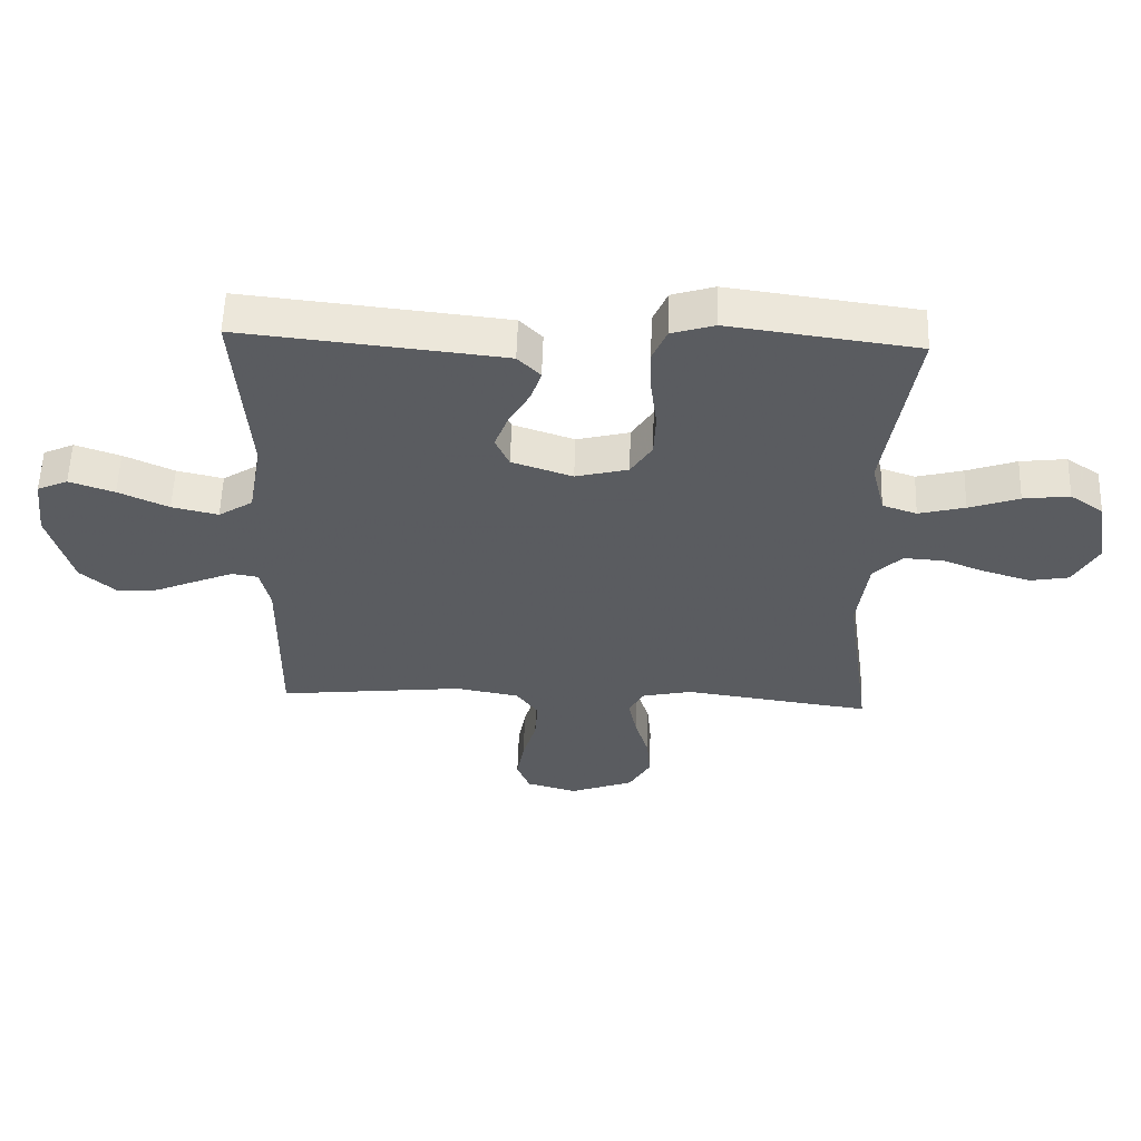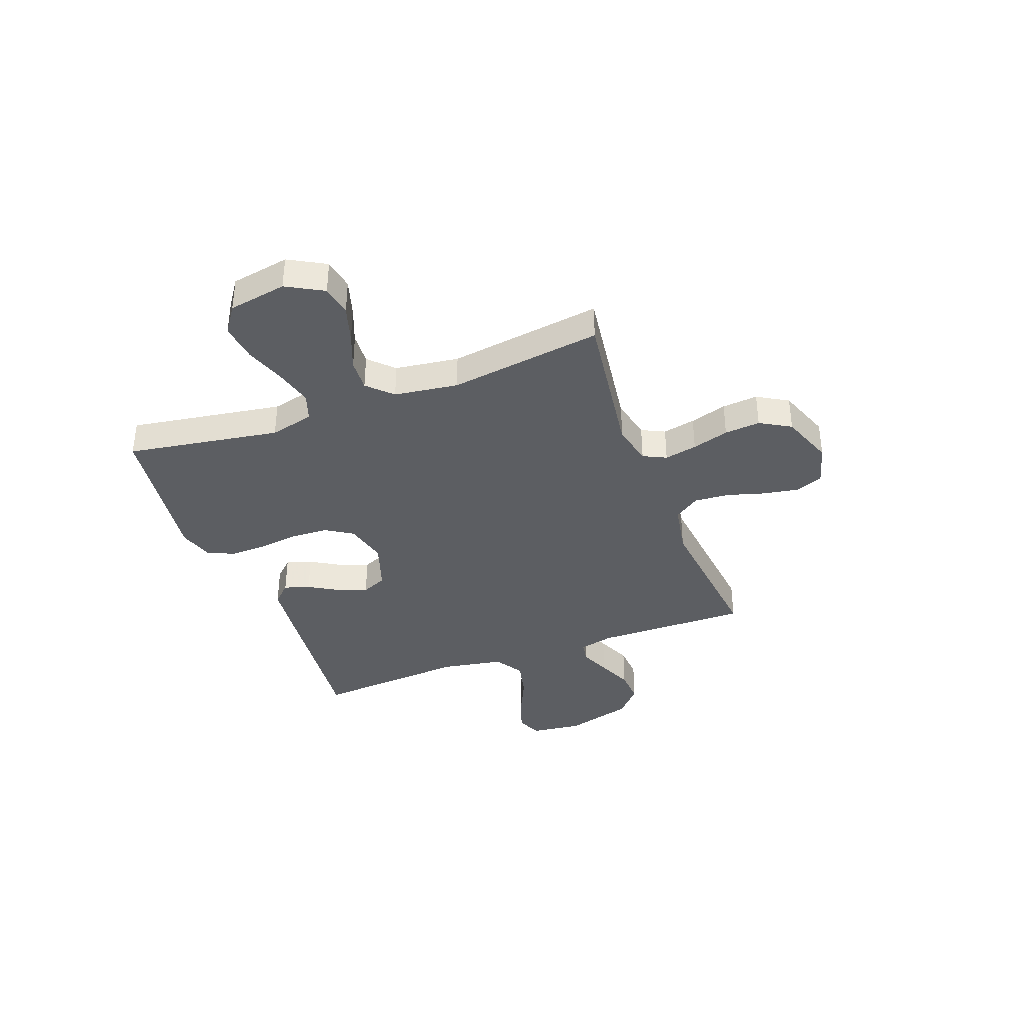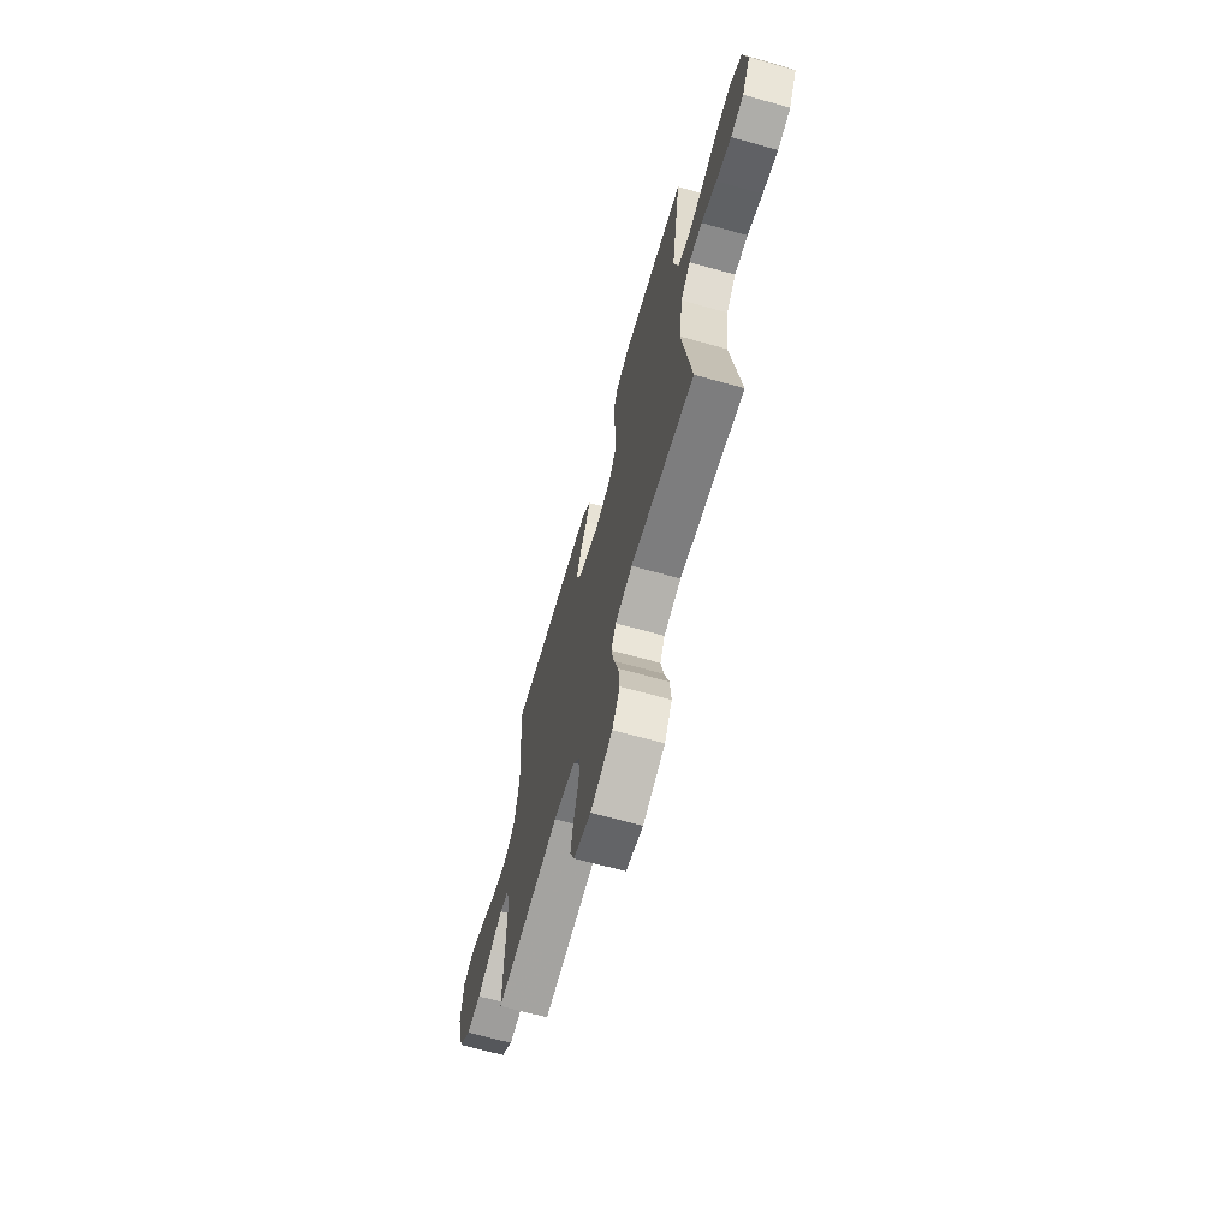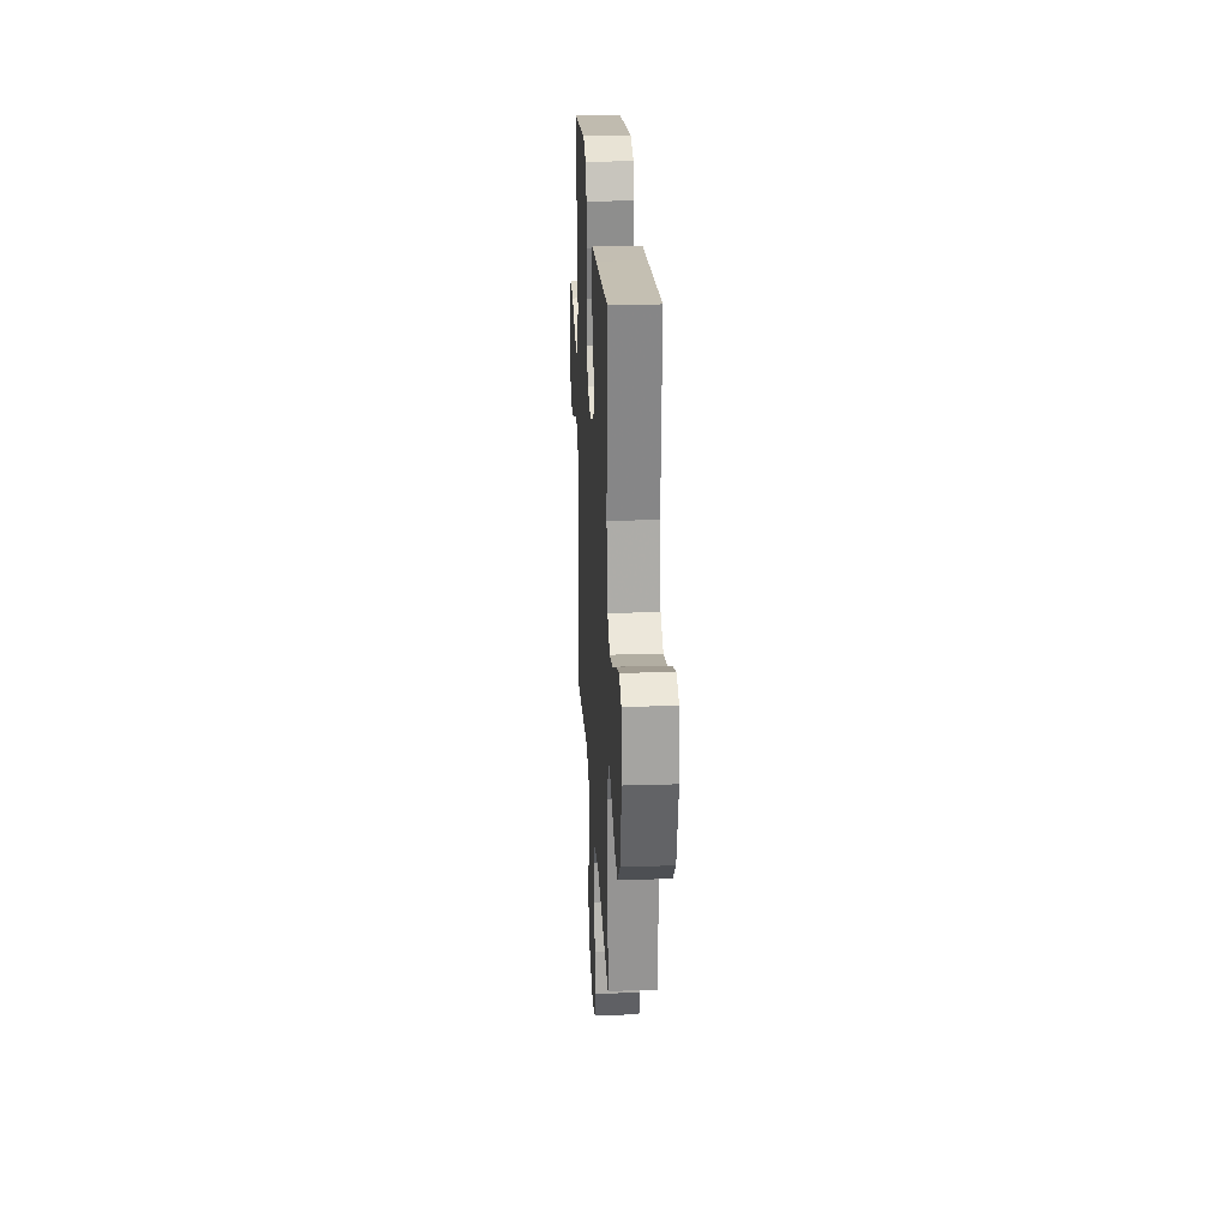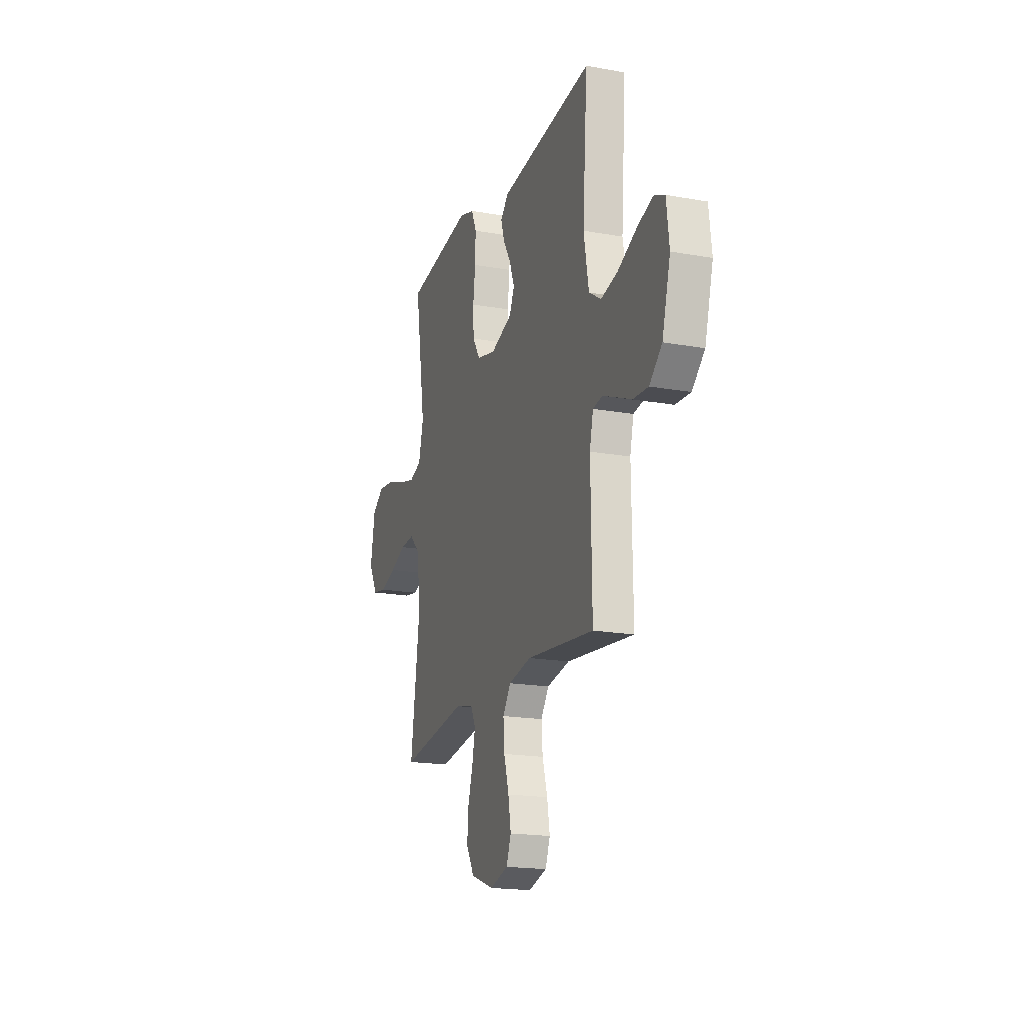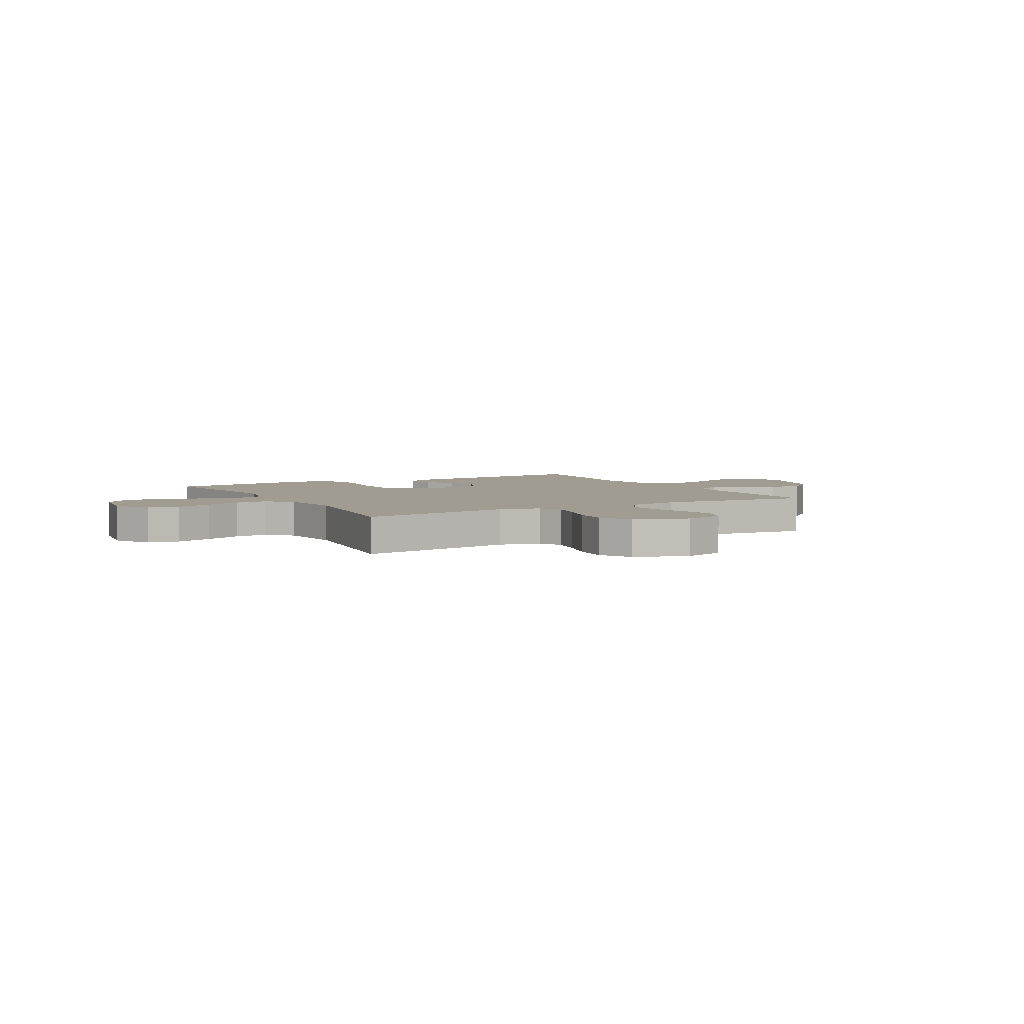
<metadata>
{"format":"obj","ext":"obj","renderer":"f3d","projection":"perspective","resolution":1024,"background":"white","views":[{"elev":56.5,"azim":1.8,"up":"+Z"},{"elev":-37.5,"azim":110.5,"up":"+Y"},{"elev":-67.0,"azim":74.3,"up":"+Z"},{"elev":23.8,"azim":-93.0,"up":"+Z"},{"elev":-18.7,"azim":-108.9,"up":"+Z"},{"elev":4.5,"azim":150.5,"up":"+Y"}]}
</metadata>
<code>
v 0.5 0.07 0.5
v 0.452 0.07 0.2
v 0.473 0.07 0.114
v 0.528 0.07 0.095
v 0.602 0.07 0.114
v 0.682 0.07 0.142
v 0.756 0.07 0.151
v 0.809 0.07 0.114
v 0.829 0.07 0
v 0.789 0.07 -0.072
v 0.728 0.07 -0.083
v 0.656 0.07 -0.061
v 0.584 0.07 -0.033
v 0.521 0.07 -0.029
v 0.475 0.07 -0.075
v 0.458 0.07 -0.2
v 0.5 0.07 -0.5
v 0.2 0.07 -0.458
v 0.119 0.07 -0.476
v 0.097 0.07 -0.521
v 0.11 0.07 -0.585
v 0.132 0.07 -0.657
v 0.138 0.07 -0.727
v 0.103 0.07 -0.787
v 0 0.07 -0.825
v -0.081 0.07 -0.802
v -0.102 0.07 -0.749
v -0.09 0.07 -0.68
v -0.068 0.07 -0.605
v -0.063 0.07 -0.537
v -0.098 0.07 -0.487
v -0.2 0.07 -0.468
v -0.5 0.07 -0.5
v -0.496 0.07 -0.2
v -0.512 0.07 -0.132
v -0.554 0.07 -0.125
v -0.614 0.07 -0.15
v -0.682 0.07 -0.179
v -0.749 0.07 -0.183
v -0.805 0.07 -0.133
v -0.842 0.07 0
v -0.83 0.07 0.1
v -0.781 0.07 0.122
v -0.709 0.07 0.097
v -0.629 0.07 0.06
v -0.555 0.07 0.043
v -0.5 0.07 0.078
v -0.478 0.07 0.2
v -0.5 0.07 0.5
v -0.2 0.07 0.468
v -0.083 0.07 0.455
v -0.047 0.07 0.418
v -0.063 0.07 0.368
v -0.097 0.07 0.31
v -0.119 0.07 0.252
v -0.097 0.07 0.203
v 0 0.07 0.17
v 0.084 0.07 0.191
v 0.118 0.07 0.244
v 0.121 0.07 0.316
v 0.111 0.07 0.395
v 0.109 0.07 0.467
v 0.132 0.07 0.52
v 0.2 0.07 0.541
v 0.5 0 0.5
v 0.452 0 0.2
v 0.473 0 0.114
v 0.528 0 0.095
v 0.602 0 0.114
v 0.682 0 0.142
v 0.756 0 0.151
v 0.809 0 0.114
v 0.829 0 0
v 0.789 0 -0.072
v 0.728 0 -0.083
v 0.656 0 -0.061
v 0.584 0 -0.033
v 0.521 0 -0.029
v 0.475 0 -0.075
v 0.458 0 -0.2
v 0.5 0 -0.5
v 0.2 0 -0.458
v 0.119 0 -0.476
v 0.097 0 -0.521
v 0.11 0 -0.585
v 0.132 0 -0.657
v 0.138 0 -0.727
v 0.103 0 -0.787
v 0 0 -0.825
v -0.081 0 -0.802
v -0.102 0 -0.749
v -0.09 0 -0.68
v -0.068 0 -0.605
v -0.063 0 -0.537
v -0.098 0 -0.487
v -0.2 0 -0.468
v -0.5 0 -0.5
v -0.496 0 -0.2
v -0.512 0 -0.132
v -0.554 0 -0.125
v -0.614 0 -0.15
v -0.682 0 -0.179
v -0.749 0 -0.183
v -0.805 0 -0.133
v -0.842 0 0
v -0.83 0 0.1
v -0.781 0 0.122
v -0.709 0 0.097
v -0.629 0 0.06
v -0.555 0 0.043
v -0.5 0 0.078
v -0.478 0 0.2
v -0.5 0 0.5
v -0.2 0 0.468
v -0.083 0 0.455
v -0.047 0 0.418
v -0.063 0 0.368
v -0.097 0 0.31
v -0.119 0 0.252
v -0.097 0 0.203
v 0 0 0.17
v 0.084 0 0.191
v 0.118 0 0.244
v 0.121 0 0.316
v 0.111 0 0.395
v 0.109 0 0.467
v 0.132 0 0.52
v 0.2 0 0.541
f 63 64 1 2
f 60 61 62 63
f 59 60 63 2
f 58 59 2 3
f 57 58 3 4
f 51 52 53 54
f 51 54 55
f 48 49 50 51
f 47 48 51 55
f 46 47 55 56
f 42 43 44 45
f 42 45 46
f 41 42 46
f 40 41 46
f 37 38 39 40
f 36 37 40 46
f 35 36 46 56
f 32 33 34
f 31 32 34 35
f 26 27 28 29
f 26 29 30
f 25 26 30
f 24 25 30
f 21 22 23 24
f 20 21 24 30
f 19 20 30 31
f 16 17 18
f 15 16 18 19
f 10 11 12 13
f 8 9 10 13
f 8 13 14
f 5 6 7 8
f 4 5 8 14
f 57 4 14 15
f 31 35 56 57
f 15 19 31 57
f 66 65 128 127
f 127 126 125 124
f 66 127 124 123
f 67 66 123 122
f 68 67 122 121
f 118 117 116 115
f 119 118 115
f 115 114 113 112
f 119 115 112 111
f 120 119 111 110
f 109 108 107 106
f 110 109 106
f 110 106 105
f 110 105 104
f 104 103 102 101
f 110 104 101 100
f 120 110 100 99
f 98 97 96
f 99 98 96 95
f 93 92 91 90
f 94 93 90
f 94 90 89
f 94 89 88
f 88 87 86 85
f 94 88 85 84
f 95 94 84 83
f 82 81 80
f 83 82 80 79
f 77 76 75 74
f 77 74 73 72
f 78 77 72
f 72 71 70 69
f 78 72 69 68
f 79 78 68 121
f 121 120 99 95
f 121 95 83 79
f 1 65 66 2
f 2 66 67 3
f 3 67 68 4
f 4 68 69 5
f 5 69 70 6
f 6 70 71 7
f 7 71 72 8
f 8 72 73 9
f 9 73 74 10
f 10 74 75 11
f 11 75 76 12
f 12 76 77 13
f 13 77 78 14
f 14 78 79 15
f 15 79 80 16
f 16 80 81 17
f 17 81 82 18
f 18 82 83 19
f 19 83 84 20
f 20 84 85 21
f 21 85 86 22
f 22 86 87 23
f 23 87 88 24
f 24 88 89 25
f 25 89 90 26
f 26 90 91 27
f 27 91 92 28
f 28 92 93 29
f 29 93 94 30
f 30 94 95 31
f 31 95 96 32
f 32 96 97 33
f 33 97 98 34
f 34 98 99 35
f 35 99 100 36
f 36 100 101 37
f 37 101 102 38
f 38 102 103 39
f 39 103 104 40
f 40 104 105 41
f 41 105 106 42
f 42 106 107 43
f 43 107 108 44
f 44 108 109 45
f 45 109 110 46
f 46 110 111 47
f 47 111 112 48
f 48 112 113 49
f 49 113 114 50
f 50 114 115 51
f 51 115 116 52
f 52 116 117 53
f 53 117 118 54
f 54 118 119 55
f 55 119 120 56
f 56 120 121 57
f 57 121 122 58
f 58 122 123 59
f 59 123 124 60
f 60 124 125 61
f 61 125 126 62
f 62 126 127 63
f 63 127 128 64
f 64 128 65 1

</code>
